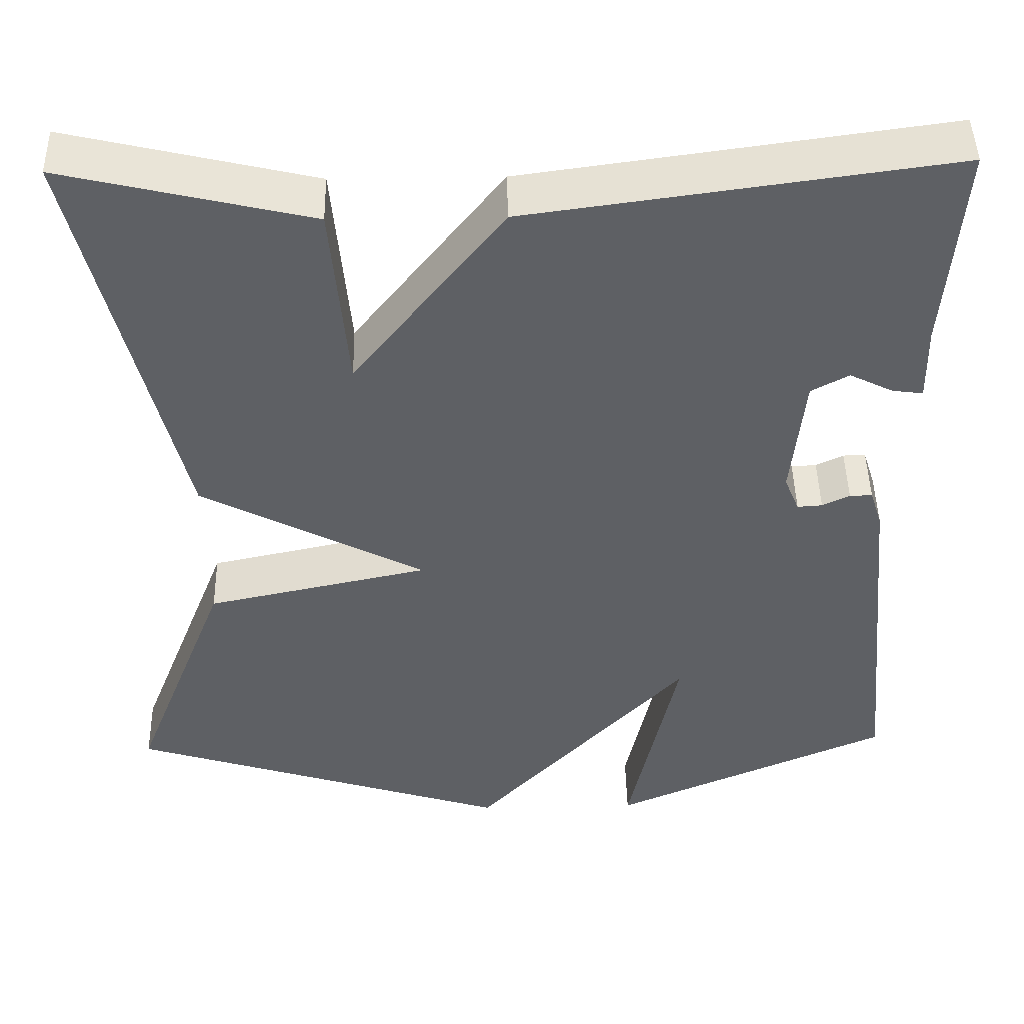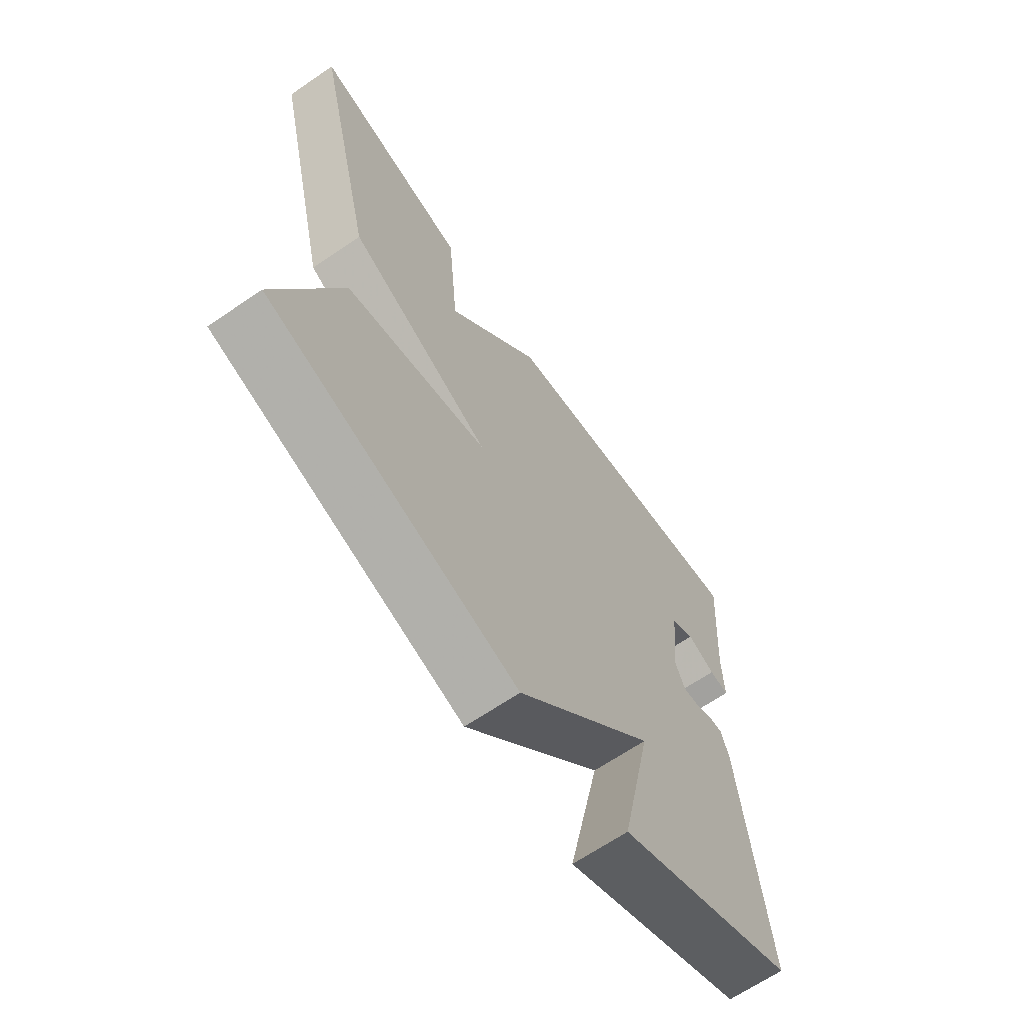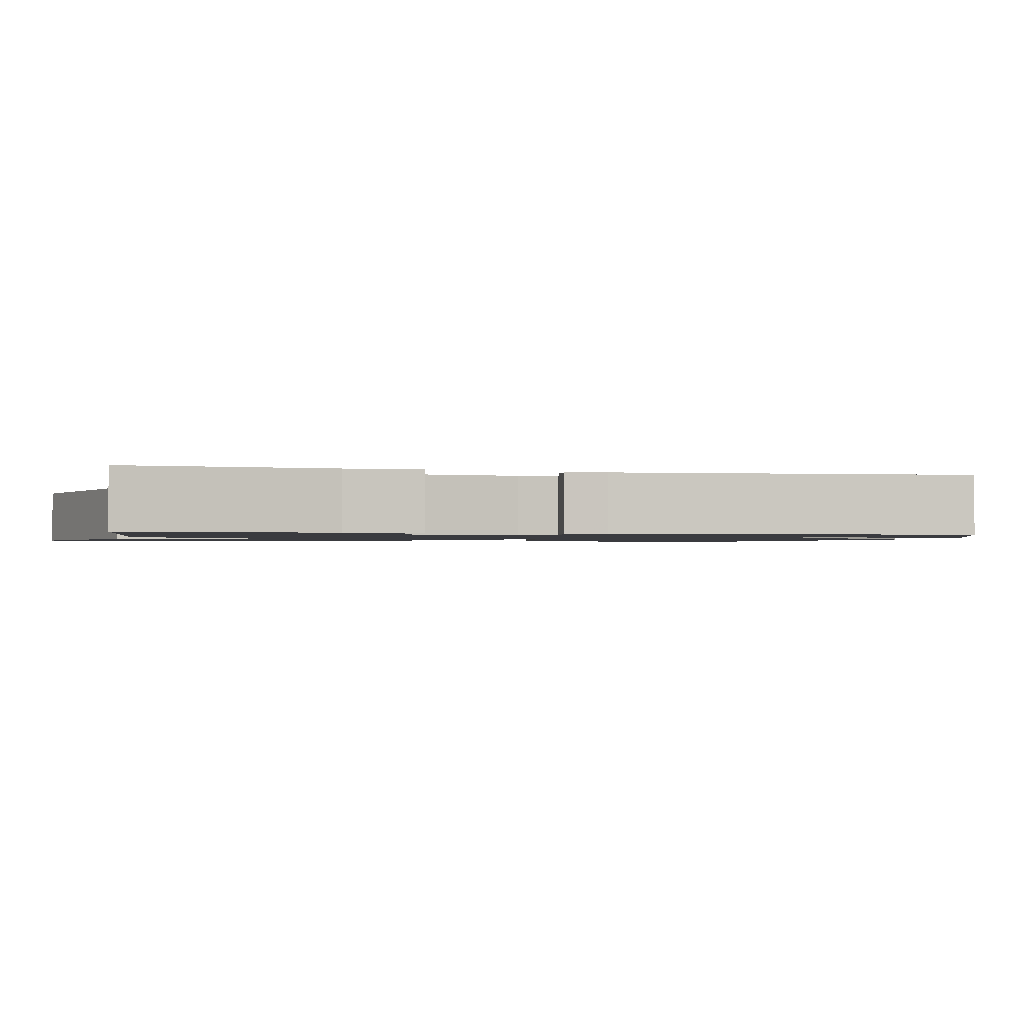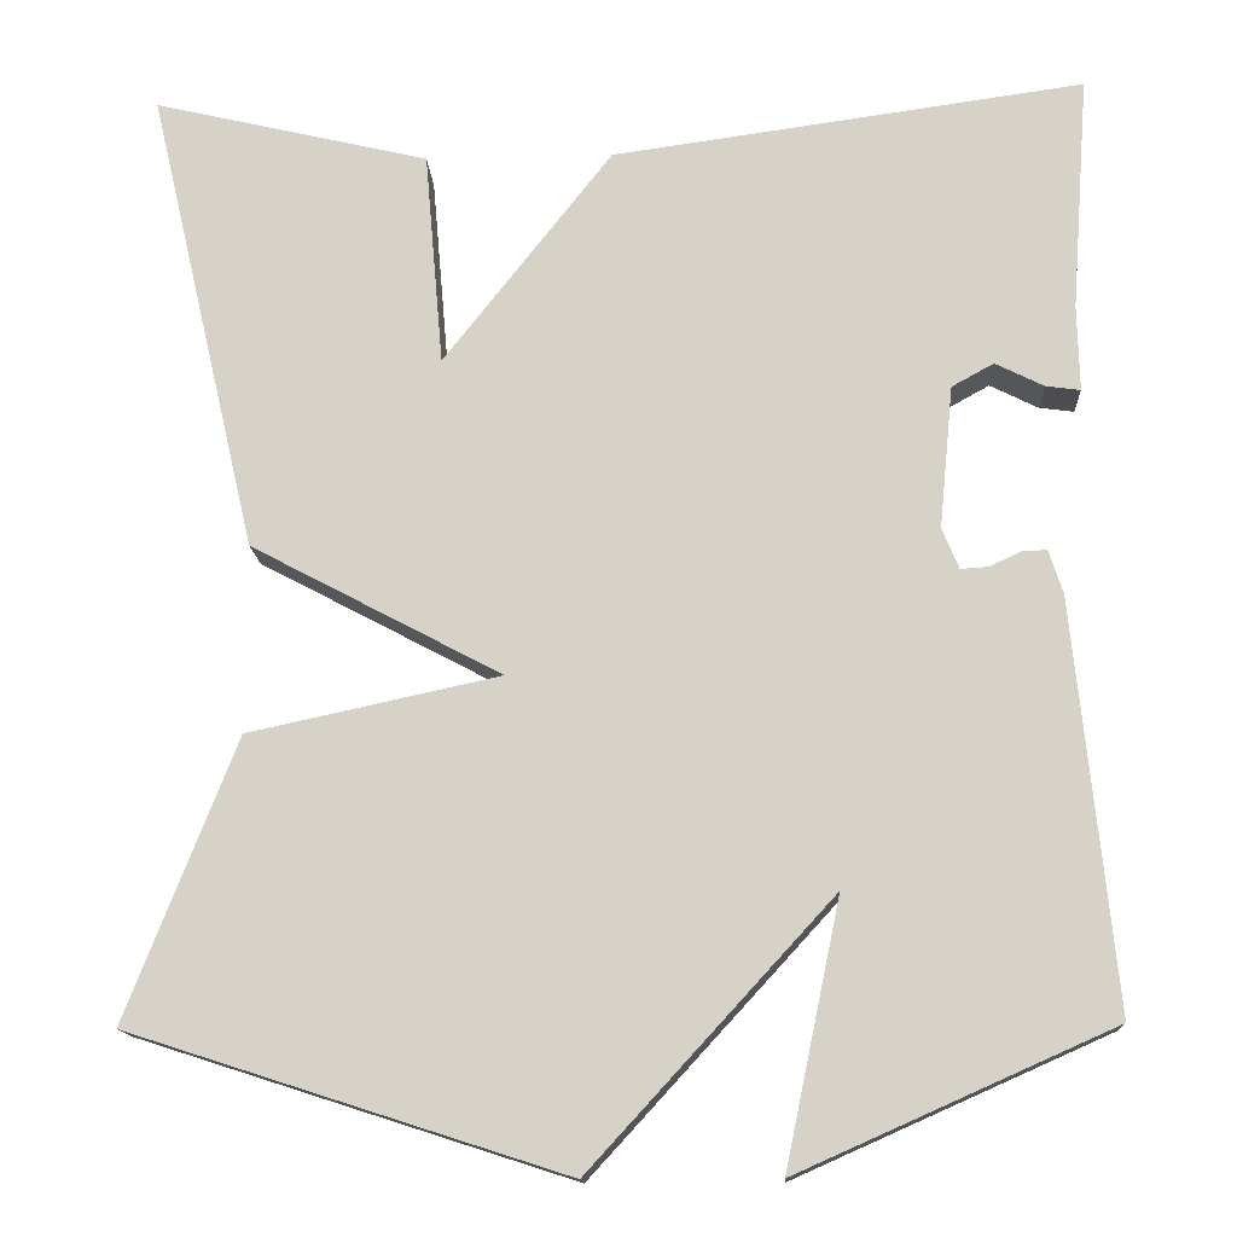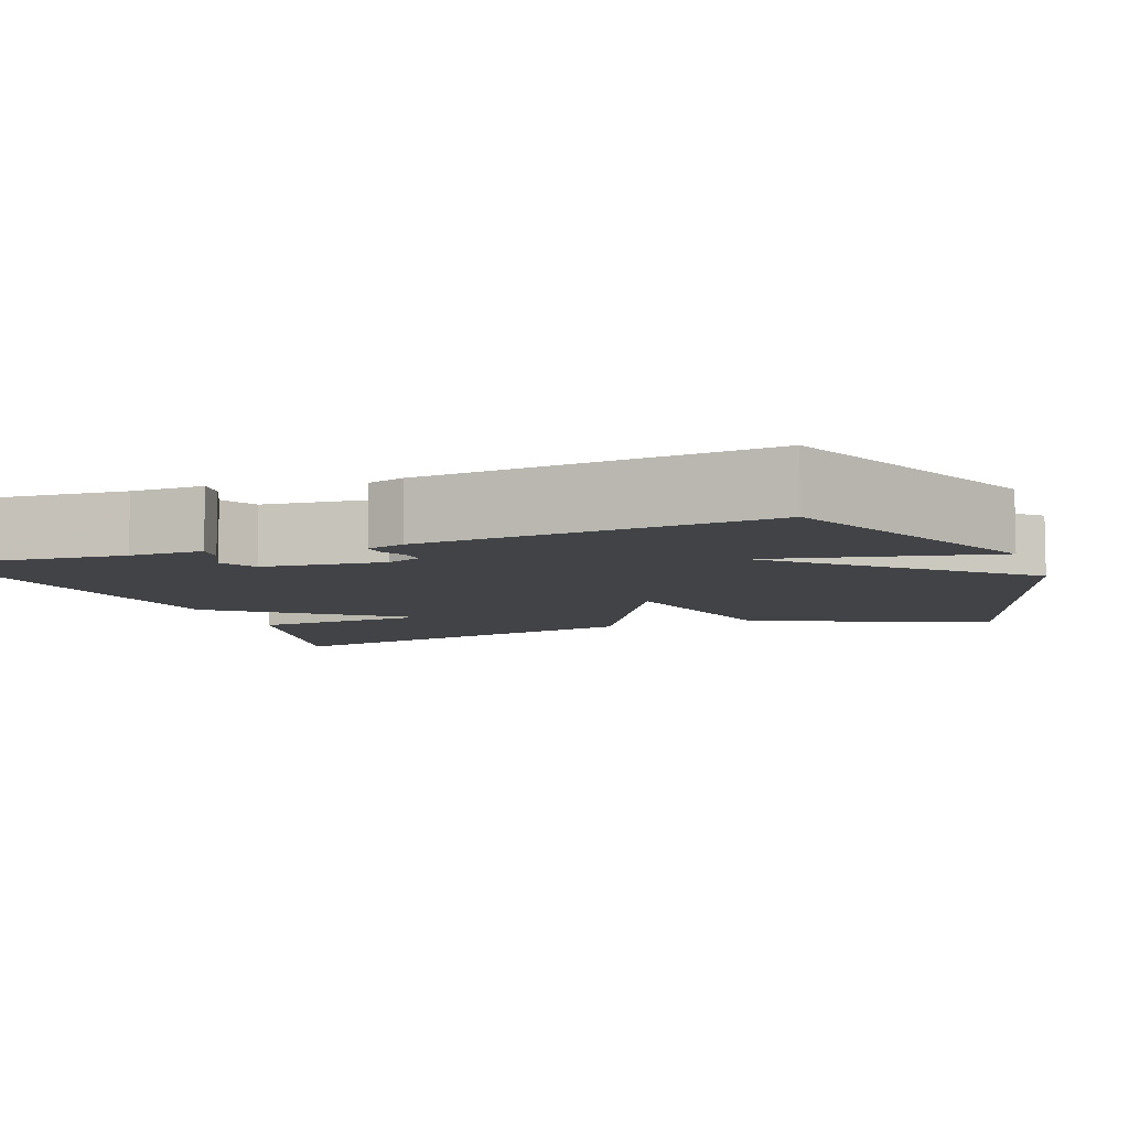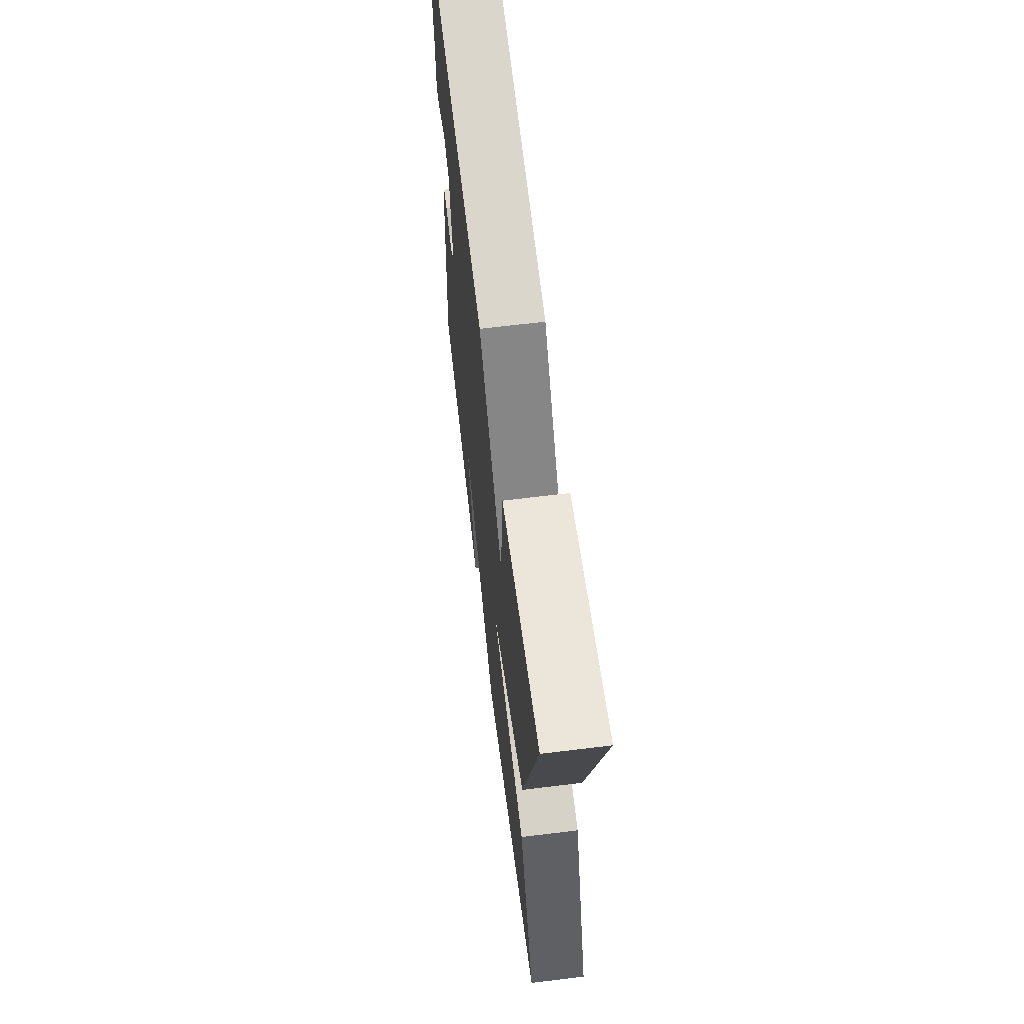
<metadata>
{"format":"obj","ext":"obj","renderer":"f3d","projection":"perspective","resolution":1024,"background":"white","views":[{"elev":46.6,"azim":-1.2,"up":"+Z"},{"elev":-66.4,"azim":-55.6,"up":"+Z"},{"elev":-1.3,"azim":74.9,"up":"+Y"},{"elev":-14.6,"azim":3.0,"up":"+Z"},{"elev":-7.5,"azim":110.2,"up":"+Y"},{"elev":66.4,"azim":-97.0,"up":"+Z"}]}
</metadata>
<code>
v -0.5 0.07 0.5
v -0.205 0.07 0.43
v -0.185 0.07 0.2
v -0.005 0.07 0.43
v 0.5 0.07 0.5
v 0.481 0.07 0.247
v 0.483 0.07 0.155
v 0.446 0.07 0.16
v 0.394 0.07 0.186
v 0.349 0.07 0.161
v 0.334 0.07 0.008
v 0.352 0.07 -0.036
v 0.382 0.07 -0.034
v 0.415 0.07 -0.018
v 0.442 0.07 -0.017
v 0.457 0.07 -0.064
v 0.5 0.07 -0.5
v 0.164 0.07 -0.649
v 0.223 0.07 -0.367
v -0.036 0.07 -0.649
v -0.5 0.07 -0.5
v -0.383 0.07 -0.2
v -0.115 0.07 -0.142
v -0.383 0.07 0
v -0.5 0 0.5
v -0.205 0 0.43
v -0.185 0 0.2
v -0.005 0 0.43
v 0.5 0 0.5
v 0.481 0 0.247
v 0.483 0 0.155
v 0.446 0 0.16
v 0.394 0 0.186
v 0.349 0 0.161
v 0.334 0 0.008
v 0.352 0 -0.036
v 0.382 0 -0.034
v 0.415 0 -0.018
v 0.442 0 -0.017
v 0.457 0 -0.064
v 0.5 0 -0.5
v 0.164 0 -0.649
v 0.223 0 -0.367
v -0.036 0 -0.649
v -0.5 0 -0.5
v -0.383 0 -0.2
v -0.115 0 -0.142
v -0.383 0 0
f 23 24 1
f 21 22 23
f 20 21 23
f 19 20 23
f 19 23 1
f 17 18 19
f 16 17 19
f 15 16 19
f 14 15 19
f 13 14 19
f 12 13 19
f 11 12 19
f 10 11 19
f 6 7 8 9
f 6 9 10
f 5 6 10
f 4 5 10
f 3 4 10
f 1 2 3
f 19 1 3
f 3 10 19
f 25 48 47
f 47 46 45
f 47 45 44
f 47 44 43
f 25 47 43
f 43 42 41
f 43 41 40
f 43 40 39
f 43 39 38
f 43 38 37
f 43 37 36
f 43 36 35
f 43 35 34
f 33 32 31 30
f 34 33 30
f 34 30 29
f 34 29 28
f 34 28 27
f 27 26 25
f 27 25 43
f 43 34 27
f 1 25 26 2
f 2 26 27 3
f 3 27 28 4
f 4 28 29 5
f 5 29 30 6
f 6 30 31 7
f 7 31 32 8
f 8 32 33 9
f 9 33 34 10
f 10 34 35 11
f 11 35 36 12
f 12 36 37 13
f 13 37 38 14
f 14 38 39 15
f 15 39 40 16
f 16 40 41 17
f 17 41 42 18
f 18 42 43 19
f 19 43 44 20
f 20 44 45 21
f 21 45 46 22
f 22 46 47 23
f 23 47 48 24
f 24 48 25 1

</code>
